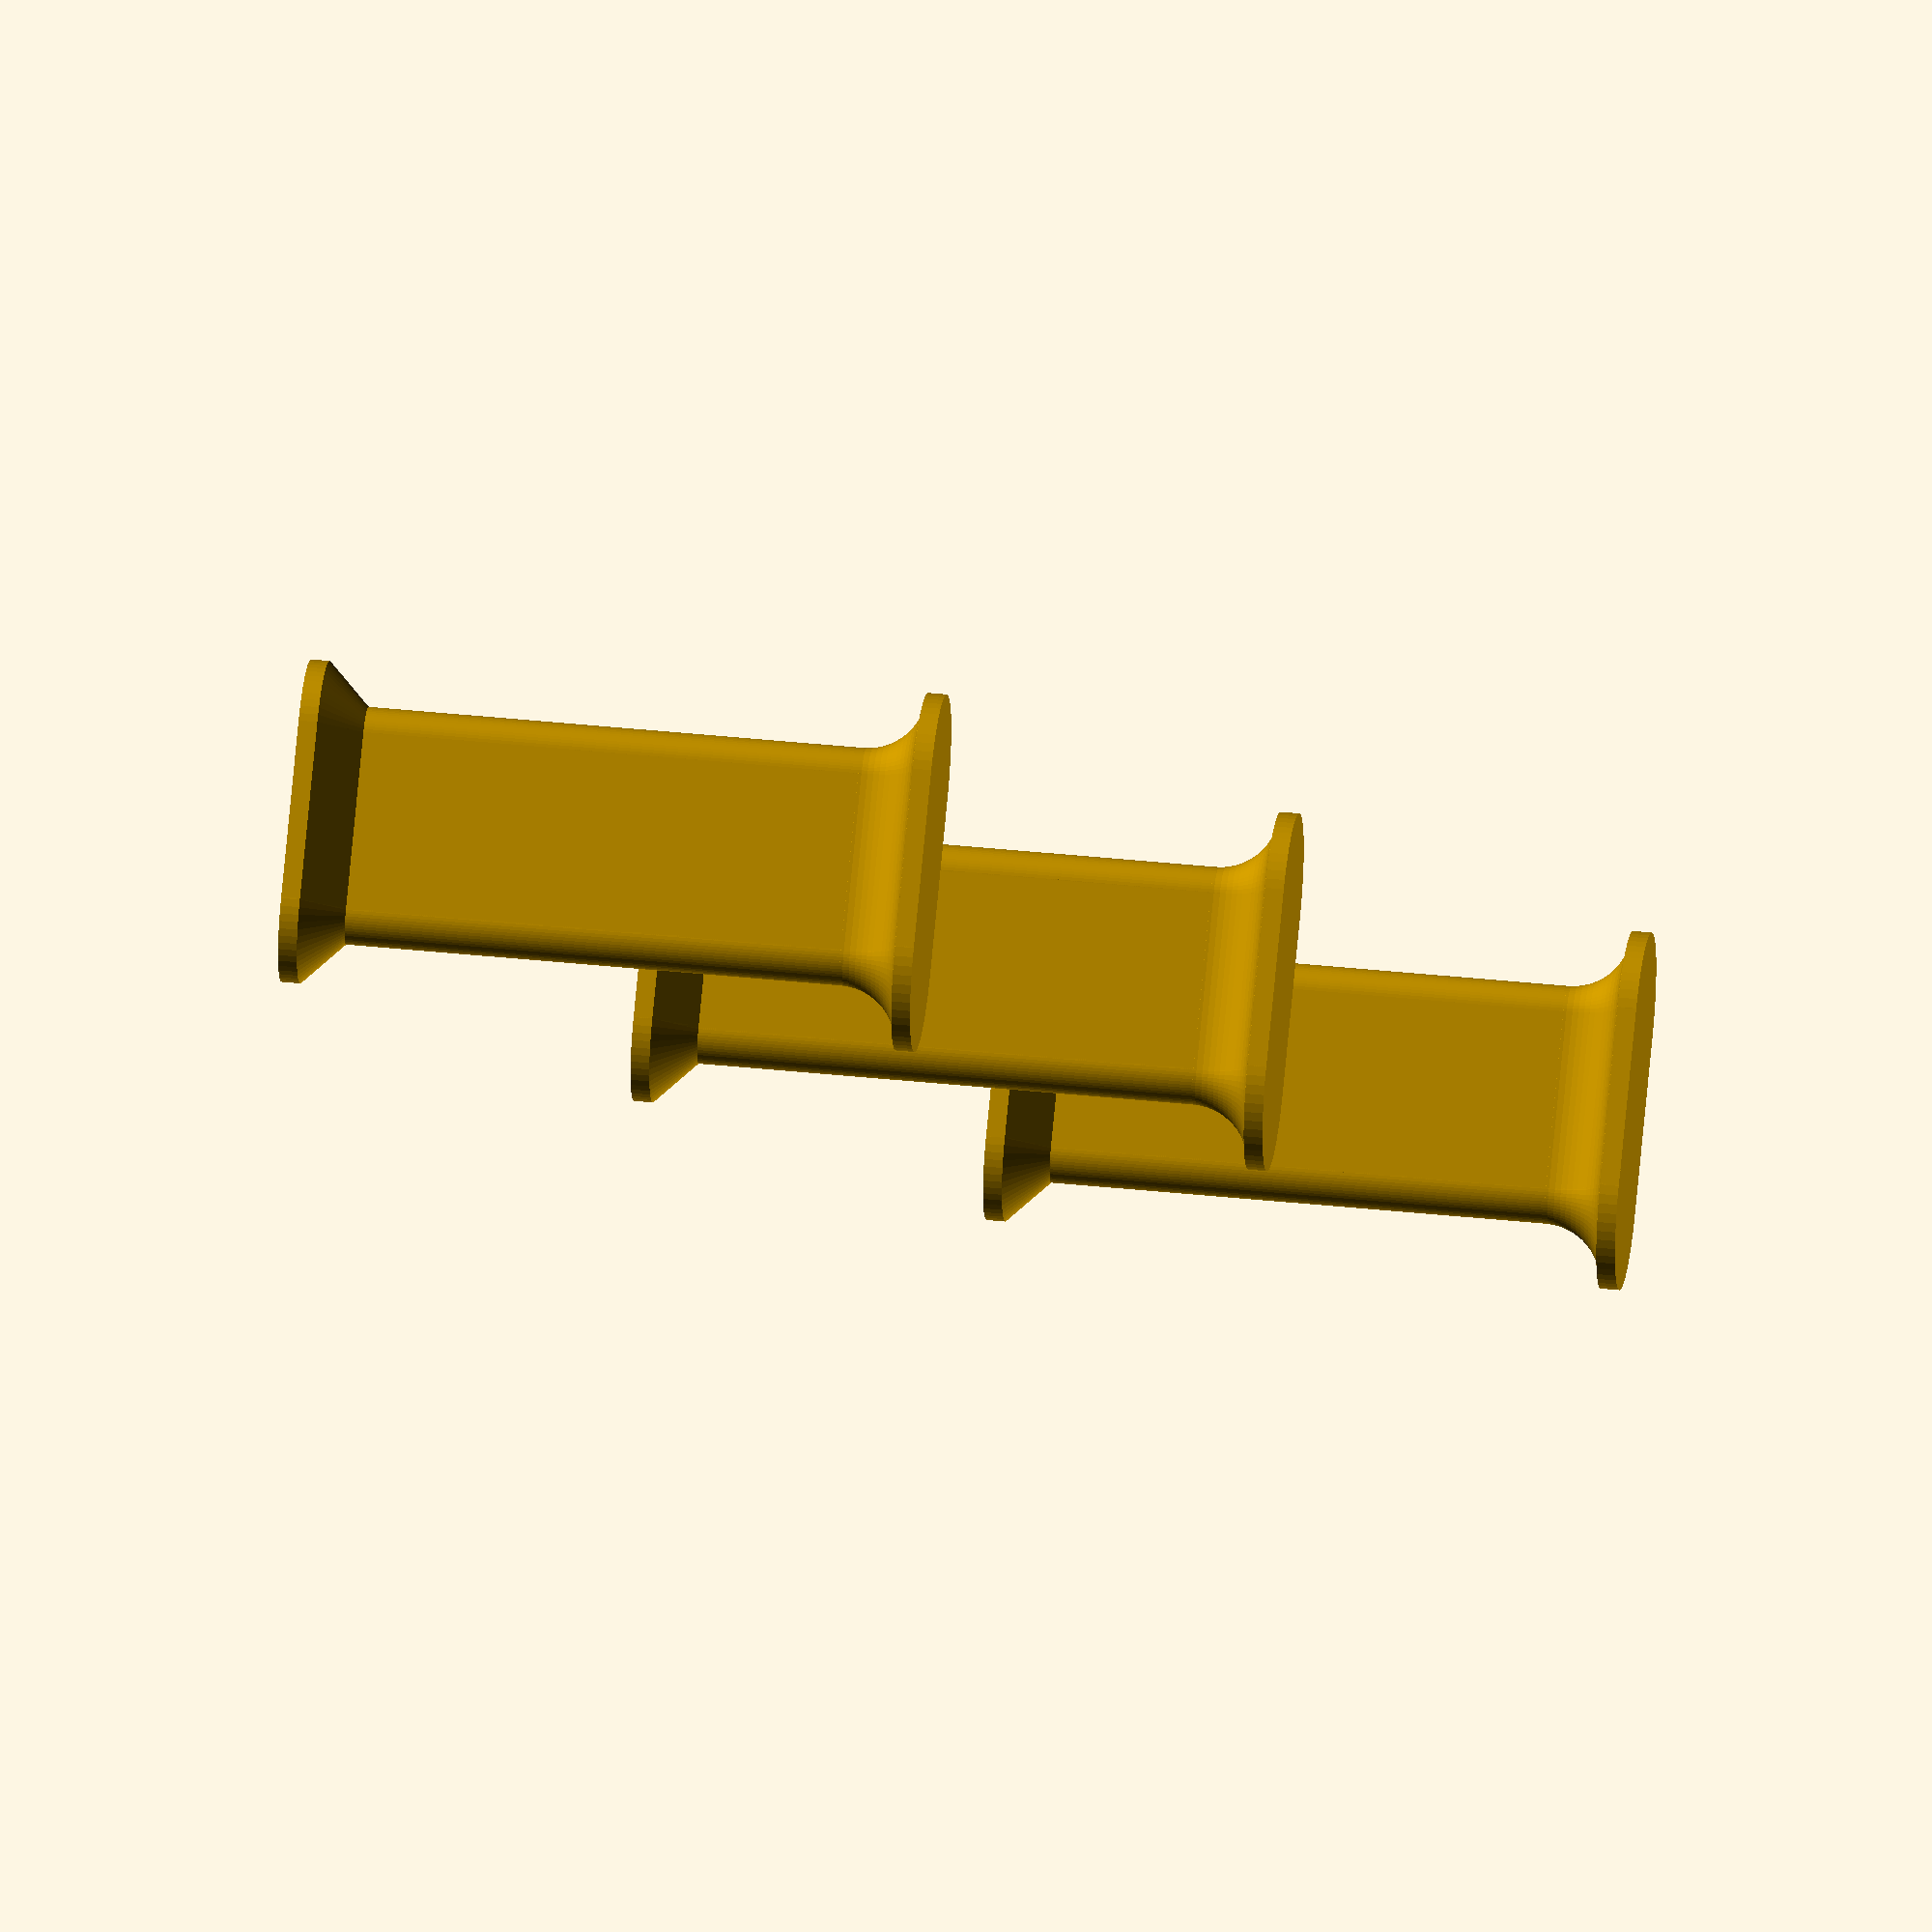
<openscad>
// Unit of length: Unit.MM
$fn = 60;

union()
{
   union()
   {
      translate(v = [0.0, 1.5, 0.0])
      {
         rotate_extrude(angle = 360.0, convexity = 2)
         {
            difference()
            {
               union()
               {
                  polygon(points = [[0.0, -10.314], [0.0, -10.0], [0.0, 0.0], [0.0, 0.314], [0.5, 0.314], [0.5, 0.0], [0.5, -10.0], [0.5, -10.314]]);
                  polygon(points = [[0.0, -10.314], [0.0, -10.0], [0.0, 0.0], [0.0, 0.314], [0.5, 0.314], [0.5, 0.0], [0.5, -10.0], [0.5, -10.314]]);
                  translate(v = [0.5, 0.0])
                  {
                     rotate(a = 45.0)
                     {
                        difference()
                        {
                           polygon(points = [[0.0, 0.4441], [0.9291, -0.4851], [0.7071, -0.7071], [-0.7071, -0.7071], [-0.9291, -0.4851]], convexity = 2);
                           translate(v = [0.0, -1.4142])
                           {
                              circle(d = 2.0, $fn = 60);
                           }
                        }
                     }
                  }
                  translate(v = [0.5, -10.0])
                  {
                     polygon(points = [[-0.314, -0.314], [-0.314, 0.7071], [0.0, 0.7071], [0.7071, 0.0], [0.7071, -0.314]]);
                  }
               }
               translate(v = [-2.314, -0.314])
               {
                  polygon(points = [[-0.314, -0.314], [-0.314, 10.942], [2.314, 10.942], [2.314, 10.628], [2.314, 0.0], [2.314, -0.314]]);
               }
            }
         }
      }
      rotate(a = [90.0, 0.0, 0.0])
      {
         linear_extrude(height = 3.0, center = true, convexity = 2, twist = 0.0, scale = 1.0)
         {
            union()
            {
               difference()
               {
                  union()
                  {
                     polygon(points = [[0.0, -10.314], [0.0, -10.0], [0.0, 0.0], [0.0, 0.314], [0.5, 0.314], [0.5, 0.0], [0.5, -10.0], [0.5, -10.314]]);
                     polygon(points = [[0.0, -10.314], [0.0, -10.0], [0.0, 0.0], [0.0, 0.314], [0.5, 0.314], [0.5, 0.0], [0.5, -10.0], [0.5, -10.314]]);
                     translate(v = [0.5, 0.0])
                     {
                        rotate(a = 45.0)
                        {
                           difference()
                           {
                              polygon(points = [[0.0, 0.4441], [0.9291, -0.4851], [0.7071, -0.7071], [-0.7071, -0.7071], [-0.9291, -0.4851]], convexity = 2);
                              translate(v = [0.0, -1.4142])
                              {
                                 circle(d = 2.0, $fn = 60);
                              }
                           }
                        }
                     }
                     translate(v = [0.5, -10.0])
                     {
                        polygon(points = [[-0.314, -0.314], [-0.314, 0.7071], [0.0, 0.7071], [0.7071, 0.0], [0.7071, -0.314]]);
                     }
                  }
                  translate(v = [-2.314, -0.314])
                  {
                     polygon(points = [[-0.314, -0.314], [-0.314, 10.942], [2.314, 10.942], [2.314, 10.628], [2.314, 0.0], [2.314, -0.314]]);
                  }
               }
               rotate(a = [0.0, 180.0])
               {
                  difference()
                  {
                     union()
                     {
                        polygon(points = [[0.0, -10.314], [0.0, -10.0], [0.0, 0.0], [0.0, 0.314], [0.5, 0.314], [0.5, 0.0], [0.5, -10.0], [0.5, -10.314]]);
                        polygon(points = [[0.0, -10.314], [0.0, -10.0], [0.0, 0.0], [0.0, 0.314], [0.5, 0.314], [0.5, 0.0], [0.5, -10.0], [0.5, -10.314]]);
                        translate(v = [0.5, 0.0])
                        {
                           rotate(a = 45.0)
                           {
                              difference()
                              {
                                 polygon(points = [[0.0, 0.4441], [0.9291, -0.4851], [0.7071, -0.7071], [-0.7071, -0.7071], [-0.9291, -0.4851]], convexity = 2);
                                 translate(v = [0.0, -1.4142])
                                 {
                                    circle(d = 2.0, $fn = 60);
                                 }
                              }
                           }
                        }
                        translate(v = [0.5, -10.0])
                        {
                           polygon(points = [[-0.314, -0.314], [-0.314, 0.7071], [0.0, 0.7071], [0.7071, 0.0], [0.7071, -0.314]]);
                        }
                     }
                     translate(v = [-2.314, -0.314])
                     {
                        polygon(points = [[-0.314, -0.314], [-0.314, 10.942], [2.314, 10.942], [2.314, 10.628], [2.314, 0.0], [2.314, -0.314]]);
                     }
                  }
               }
            }
         }
      }
      translate(v = [0.0, -1.5, 0.0])
      {
         rotate_extrude(angle = 360.0, convexity = 2)
         {
            difference()
            {
               union()
               {
                  polygon(points = [[0.0, -10.314], [0.0, -10.0], [0.0, 0.0], [0.0, 0.314], [0.5, 0.314], [0.5, 0.0], [0.5, -10.0], [0.5, -10.314]]);
                  polygon(points = [[0.0, -10.314], [0.0, -10.0], [0.0, 0.0], [0.0, 0.314], [0.5, 0.314], [0.5, 0.0], [0.5, -10.0], [0.5, -10.314]]);
                  translate(v = [0.5, 0.0])
                  {
                     rotate(a = 45.0)
                     {
                        difference()
                        {
                           polygon(points = [[0.0, 0.4441], [0.9291, -0.4851], [0.7071, -0.7071], [-0.7071, -0.7071], [-0.9291, -0.4851]], convexity = 2);
                           translate(v = [0.0, -1.4142])
                           {
                              circle(d = 2.0, $fn = 60);
                           }
                        }
                     }
                  }
                  translate(v = [0.5, -10.0])
                  {
                     polygon(points = [[-0.314, -0.314], [-0.314, 0.7071], [0.0, 0.7071], [0.7071, 0.0], [0.7071, -0.314]]);
                  }
               }
               translate(v = [-2.314, -0.314])
               {
                  polygon(points = [[-0.314, -0.314], [-0.314, 10.942], [2.314, 10.942], [2.314, 10.628], [2.314, 0.0], [2.314, -0.314]]);
               }
            }
         }
      }
   }
   translate(v = [10.0, 0.0, 0.0])
   {
      union()
      {
         translate(v = [0.0, 1.5, 0.0])
         {
            rotate_extrude(angle = 360.0, convexity = 2)
            {
               difference()
               {
                  union()
                  {
                     polygon(points = [[0.0, -5.314], [0.0, -5.0], [0.0, 5.0], [0.0, 5.314], [0.5, 5.314], [0.5, 5.0], [0.5, -5.0], [0.5, -5.314]]);
                     polygon(points = [[0.0, -5.314], [0.0, -5.0], [0.0, 5.0], [0.0, 5.314], [0.5, 5.314], [0.5, 5.0], [0.5, -5.0], [0.5, -5.314]]);
                     translate(v = [0.5, 5.0])
                     {
                        rotate(a = 45.0)
                        {
                           difference()
                           {
                              polygon(points = [[0.0, 0.4441], [0.9291, -0.4851], [0.7071, -0.7071], [-0.7071, -0.7071], [-0.9291, -0.4851]], convexity = 2);
                              translate(v = [0.0, -1.4142])
                              {
                                 circle(d = 2.0, $fn = 60);
                              }
                           }
                        }
                     }
                     translate(v = [0.5, -5.0])
                     {
                        polygon(points = [[-0.314, -0.314], [-0.314, 0.7071], [0.0, 0.7071], [0.7071, 0.0], [0.7071, -0.314]]);
                     }
                  }
                  translate(v = [-2.314, -0.314])
                  {
                     polygon(points = [[-0.314, -0.314], [-0.314, 10.942], [2.314, 10.942], [2.314, 10.628], [2.314, 0.0], [2.314, -0.314]]);
                  }
               }
            }
         }
         rotate(a = [90.0, 0.0, 0.0])
         {
            linear_extrude(height = 3.0, center = true, convexity = 2, twist = 0.0, scale = 1.0)
            {
               union()
               {
                  difference()
                  {
                     union()
                     {
                        polygon(points = [[0.0, -5.314], [0.0, -5.0], [0.0, 5.0], [0.0, 5.314], [0.5, 5.314], [0.5, 5.0], [0.5, -5.0], [0.5, -5.314]]);
                        polygon(points = [[0.0, -5.314], [0.0, -5.0], [0.0, 5.0], [0.0, 5.314], [0.5, 5.314], [0.5, 5.0], [0.5, -5.0], [0.5, -5.314]]);
                        translate(v = [0.5, 5.0])
                        {
                           rotate(a = 45.0)
                           {
                              difference()
                              {
                                 polygon(points = [[0.0, 0.4441], [0.9291, -0.4851], [0.7071, -0.7071], [-0.7071, -0.7071], [-0.9291, -0.4851]], convexity = 2);
                                 translate(v = [0.0, -1.4142])
                                 {
                                    circle(d = 2.0, $fn = 60);
                                 }
                              }
                           }
                        }
                        translate(v = [0.5, -5.0])
                        {
                           polygon(points = [[-0.314, -0.314], [-0.314, 0.7071], [0.0, 0.7071], [0.7071, 0.0], [0.7071, -0.314]]);
                        }
                     }
                     translate(v = [-2.314, -0.314])
                     {
                        polygon(points = [[-0.314, -0.314], [-0.314, 10.942], [2.314, 10.942], [2.314, 10.628], [2.314, 0.0], [2.314, -0.314]]);
                     }
                  }
                  rotate(a = [0.0, 180.0])
                  {
                     difference()
                     {
                        union()
                        {
                           polygon(points = [[0.0, -5.314], [0.0, -5.0], [0.0, 5.0], [0.0, 5.314], [0.5, 5.314], [0.5, 5.0], [0.5, -5.0], [0.5, -5.314]]);
                           polygon(points = [[0.0, -5.314], [0.0, -5.0], [0.0, 5.0], [0.0, 5.314], [0.5, 5.314], [0.5, 5.0], [0.5, -5.0], [0.5, -5.314]]);
                           translate(v = [0.5, 5.0])
                           {
                              rotate(a = 45.0)
                              {
                                 difference()
                                 {
                                    polygon(points = [[0.0, 0.4441], [0.9291, -0.4851], [0.7071, -0.7071], [-0.7071, -0.7071], [-0.9291, -0.4851]], convexity = 2);
                                    translate(v = [0.0, -1.4142])
                                    {
                                       circle(d = 2.0, $fn = 60);
                                    }
                                 }
                              }
                           }
                           translate(v = [0.5, -5.0])
                           {
                              polygon(points = [[-0.314, -0.314], [-0.314, 0.7071], [0.0, 0.7071], [0.7071, 0.0], [0.7071, -0.314]]);
                           }
                        }
                        translate(v = [-2.314, -0.314])
                        {
                           polygon(points = [[-0.314, -0.314], [-0.314, 10.942], [2.314, 10.942], [2.314, 10.628], [2.314, 0.0], [2.314, -0.314]]);
                        }
                     }
                  }
               }
            }
         }
         translate(v = [0.0, -1.5, 0.0])
         {
            rotate_extrude(angle = 360.0, convexity = 2)
            {
               difference()
               {
                  union()
                  {
                     polygon(points = [[0.0, -5.314], [0.0, -5.0], [0.0, 5.0], [0.0, 5.314], [0.5, 5.314], [0.5, 5.0], [0.5, -5.0], [0.5, -5.314]]);
                     polygon(points = [[0.0, -5.314], [0.0, -5.0], [0.0, 5.0], [0.0, 5.314], [0.5, 5.314], [0.5, 5.0], [0.5, -5.0], [0.5, -5.314]]);
                     translate(v = [0.5, 5.0])
                     {
                        rotate(a = 45.0)
                        {
                           difference()
                           {
                              polygon(points = [[0.0, 0.4441], [0.9291, -0.4851], [0.7071, -0.7071], [-0.7071, -0.7071], [-0.9291, -0.4851]], convexity = 2);
                              translate(v = [0.0, -1.4142])
                              {
                                 circle(d = 2.0, $fn = 60);
                              }
                           }
                        }
                     }
                     translate(v = [0.5, -5.0])
                     {
                        polygon(points = [[-0.314, -0.314], [-0.314, 0.7071], [0.0, 0.7071], [0.7071, 0.0], [0.7071, -0.314]]);
                     }
                  }
                  translate(v = [-2.314, -0.314])
                  {
                     polygon(points = [[-0.314, -0.314], [-0.314, 10.942], [2.314, 10.942], [2.314, 10.628], [2.314, 0.0], [2.314, -0.314]]);
                  }
               }
            }
         }
      }
   }
   translate(v = [20.0, 0.0, 0.0])
   {
      union()
      {
         translate(v = [0.0, 1.5, 0.0])
         {
            rotate_extrude(angle = 360.0, convexity = 2)
            {
               difference()
               {
                  union()
                  {
                     polygon(points = [[0.0, -0.314], [0.0, 0.0], [0.0, 10.0], [0.0, 10.314], [0.5, 10.314], [0.5, 10.0], [0.5, 0.0], [0.5, -0.314]]);
                     polygon(points = [[0.0, -0.314], [0.0, 0.0], [0.0, 10.0], [0.0, 10.314], [0.5, 10.314], [0.5, 10.0], [0.5, 0.0], [0.5, -0.314]]);
                     translate(v = [0.5, 10.0])
                     {
                        rotate(a = 45.0)
                        {
                           difference()
                           {
                              polygon(points = [[0.0, 0.4441], [0.9291, -0.4851], [0.7071, -0.7071], [-0.7071, -0.7071], [-0.9291, -0.4851]], convexity = 2);
                              translate(v = [0.0, -1.4142])
                              {
                                 circle(d = 2.0, $fn = 60);
                              }
                           }
                        }
                     }
                     translate(v = [0.5, 0.0])
                     {
                        polygon(points = [[-0.314, -0.314], [-0.314, 0.7071], [0.0, 0.7071], [0.7071, 0.0], [0.7071, -0.314]]);
                     }
                  }
                  translate(v = [-2.314, -0.314])
                  {
                     polygon(points = [[-0.314, -0.314], [-0.314, 10.942], [2.314, 10.942], [2.314, 10.628], [2.314, 0.0], [2.314, -0.314]]);
                  }
               }
            }
         }
         rotate(a = [90.0, 0.0, 0.0])
         {
            linear_extrude(height = 3.0, center = true, convexity = 2, twist = 0.0, scale = 1.0)
            {
               union()
               {
                  difference()
                  {
                     union()
                     {
                        polygon(points = [[0.0, -0.314], [0.0, 0.0], [0.0, 10.0], [0.0, 10.314], [0.5, 10.314], [0.5, 10.0], [0.5, 0.0], [0.5, -0.314]]);
                        polygon(points = [[0.0, -0.314], [0.0, 0.0], [0.0, 10.0], [0.0, 10.314], [0.5, 10.314], [0.5, 10.0], [0.5, 0.0], [0.5, -0.314]]);
                        translate(v = [0.5, 10.0])
                        {
                           rotate(a = 45.0)
                           {
                              difference()
                              {
                                 polygon(points = [[0.0, 0.4441], [0.9291, -0.4851], [0.7071, -0.7071], [-0.7071, -0.7071], [-0.9291, -0.4851]], convexity = 2);
                                 translate(v = [0.0, -1.4142])
                                 {
                                    circle(d = 2.0, $fn = 60);
                                 }
                              }
                           }
                        }
                        translate(v = [0.5, 0.0])
                        {
                           polygon(points = [[-0.314, -0.314], [-0.314, 0.7071], [0.0, 0.7071], [0.7071, 0.0], [0.7071, -0.314]]);
                        }
                     }
                     translate(v = [-2.314, -0.314])
                     {
                        polygon(points = [[-0.314, -0.314], [-0.314, 10.942], [2.314, 10.942], [2.314, 10.628], [2.314, 0.0], [2.314, -0.314]]);
                     }
                  }
                  rotate(a = [0.0, 180.0])
                  {
                     difference()
                     {
                        union()
                        {
                           polygon(points = [[0.0, -0.314], [0.0, 0.0], [0.0, 10.0], [0.0, 10.314], [0.5, 10.314], [0.5, 10.0], [0.5, 0.0], [0.5, -0.314]]);
                           polygon(points = [[0.0, -0.314], [0.0, 0.0], [0.0, 10.0], [0.0, 10.314], [0.5, 10.314], [0.5, 10.0], [0.5, 0.0], [0.5, -0.314]]);
                           translate(v = [0.5, 10.0])
                           {
                              rotate(a = 45.0)
                              {
                                 difference()
                                 {
                                    polygon(points = [[0.0, 0.4441], [0.9291, -0.4851], [0.7071, -0.7071], [-0.7071, -0.7071], [-0.9291, -0.4851]], convexity = 2);
                                    translate(v = [0.0, -1.4142])
                                    {
                                       circle(d = 2.0, $fn = 60);
                                    }
                                 }
                              }
                           }
                           translate(v = [0.5, 0.0])
                           {
                              polygon(points = [[-0.314, -0.314], [-0.314, 0.7071], [0.0, 0.7071], [0.7071, 0.0], [0.7071, -0.314]]);
                           }
                        }
                        translate(v = [-2.314, -0.314])
                        {
                           polygon(points = [[-0.314, -0.314], [-0.314, 10.942], [2.314, 10.942], [2.314, 10.628], [2.314, 0.0], [2.314, -0.314]]);
                        }
                     }
                  }
               }
            }
         }
         translate(v = [0.0, -1.5, 0.0])
         {
            rotate_extrude(angle = 360.0, convexity = 2)
            {
               difference()
               {
                  union()
                  {
                     polygon(points = [[0.0, -0.314], [0.0, 0.0], [0.0, 10.0], [0.0, 10.314], [0.5, 10.314], [0.5, 10.0], [0.5, 0.0], [0.5, -0.314]]);
                     polygon(points = [[0.0, -0.314], [0.0, 0.0], [0.0, 10.0], [0.0, 10.314], [0.5, 10.314], [0.5, 10.0], [0.5, 0.0], [0.5, -0.314]]);
                     translate(v = [0.5, 10.0])
                     {
                        rotate(a = 45.0)
                        {
                           difference()
                           {
                              polygon(points = [[0.0, 0.4441], [0.9291, -0.4851], [0.7071, -0.7071], [-0.7071, -0.7071], [-0.9291, -0.4851]], convexity = 2);
                              translate(v = [0.0, -1.4142])
                              {
                                 circle(d = 2.0, $fn = 60);
                              }
                           }
                        }
                     }
                     translate(v = [0.5, 0.0])
                     {
                        polygon(points = [[-0.314, -0.314], [-0.314, 0.7071], [0.0, 0.7071], [0.7071, 0.0], [0.7071, -0.314]]);
                     }
                  }
                  translate(v = [-2.314, -0.314])
                  {
                     polygon(points = [[-0.314, -0.314], [-0.314, 10.942], [2.314, 10.942], [2.314, 10.628], [2.314, 0.0], [2.314, -0.314]]);
                  }
               }
            }
         }
      }
   }
}

</openscad>
<views>
elev=141.6 azim=227.2 roll=262.4 proj=o view=solid
</views>
